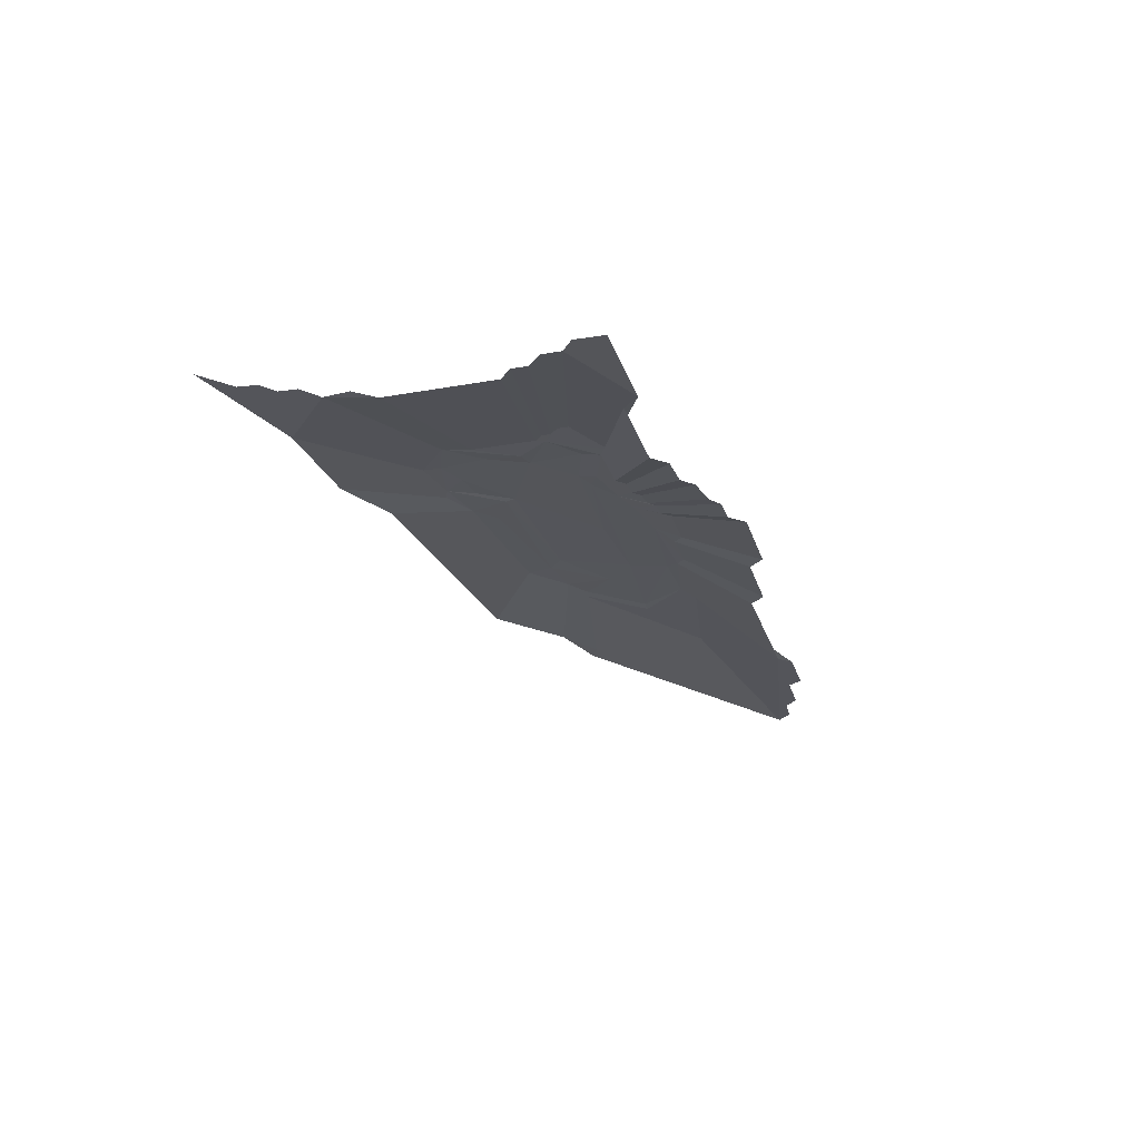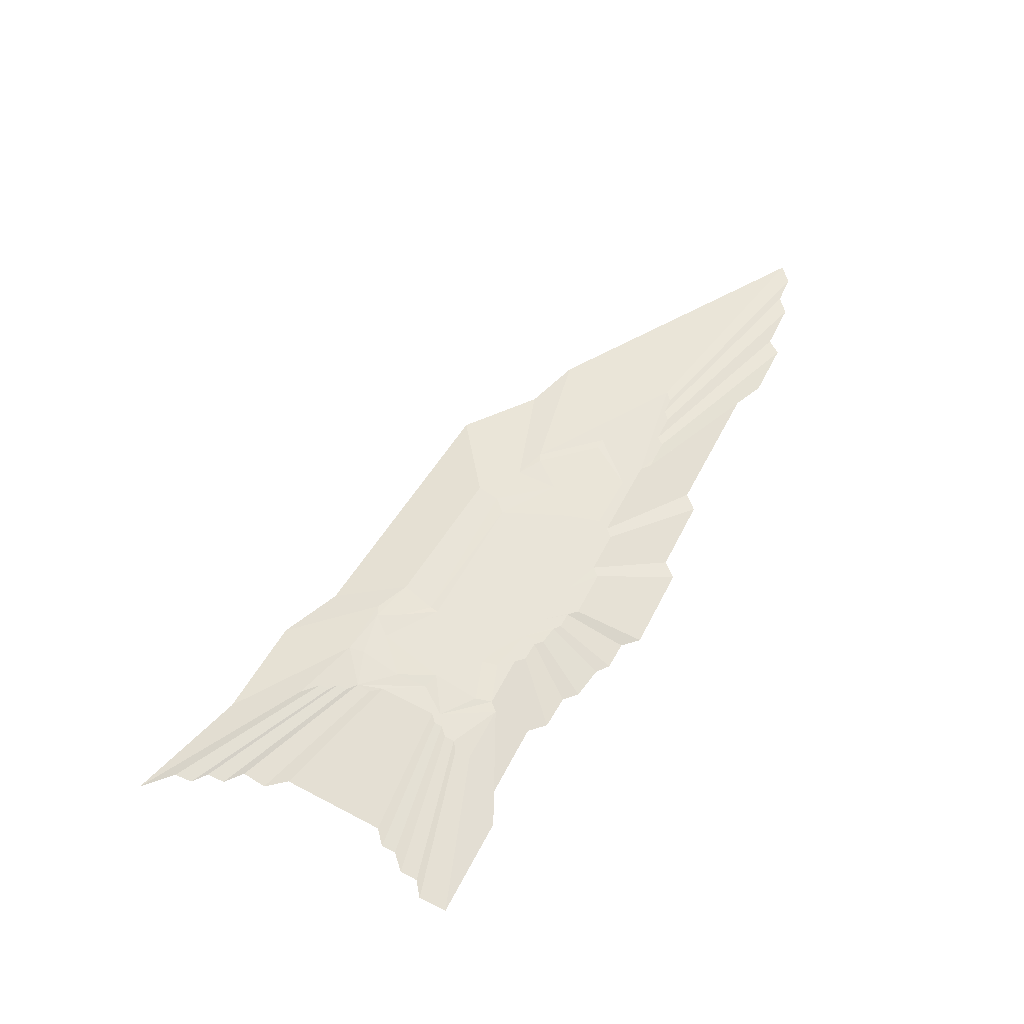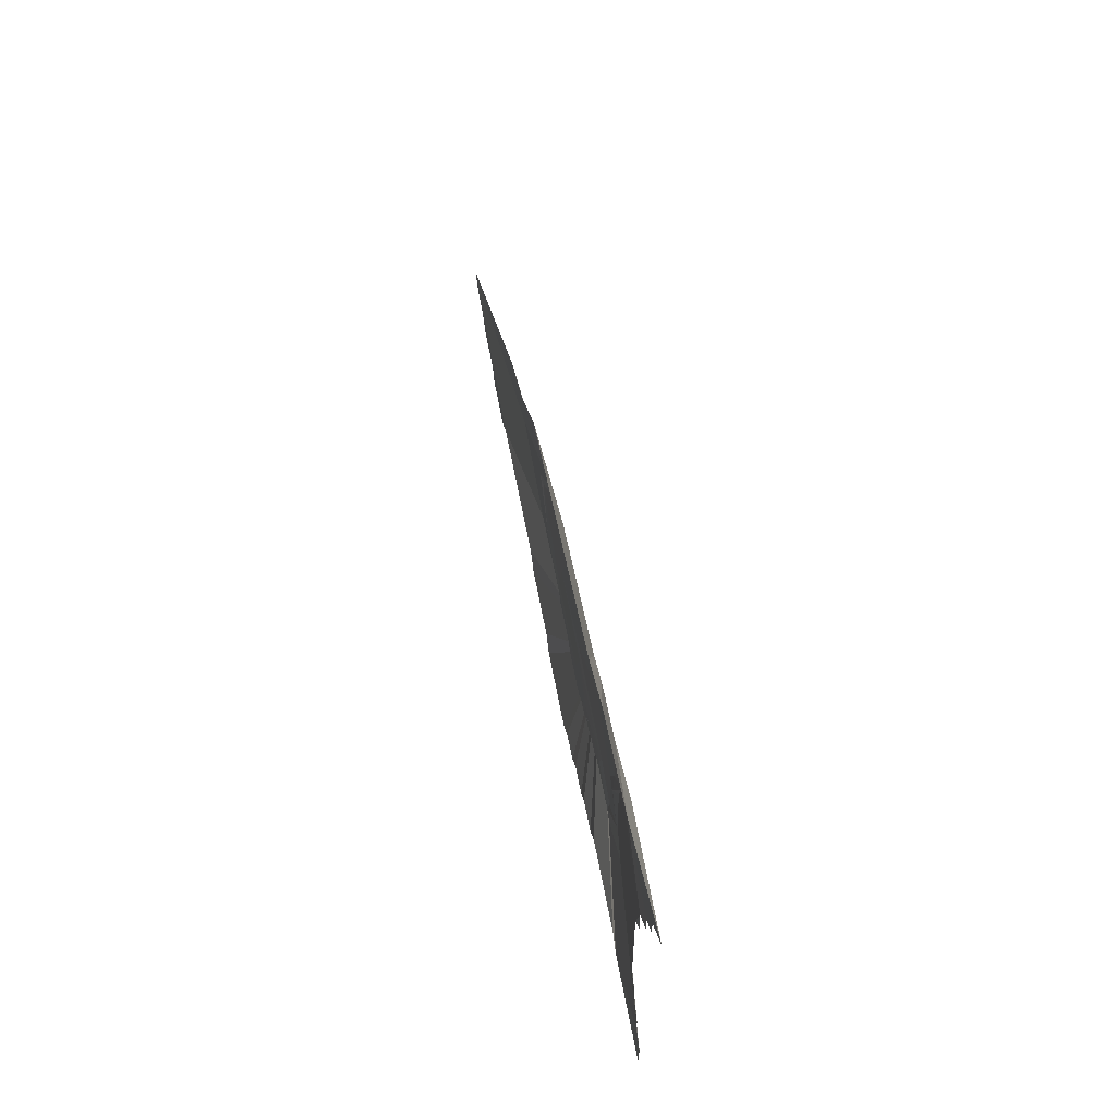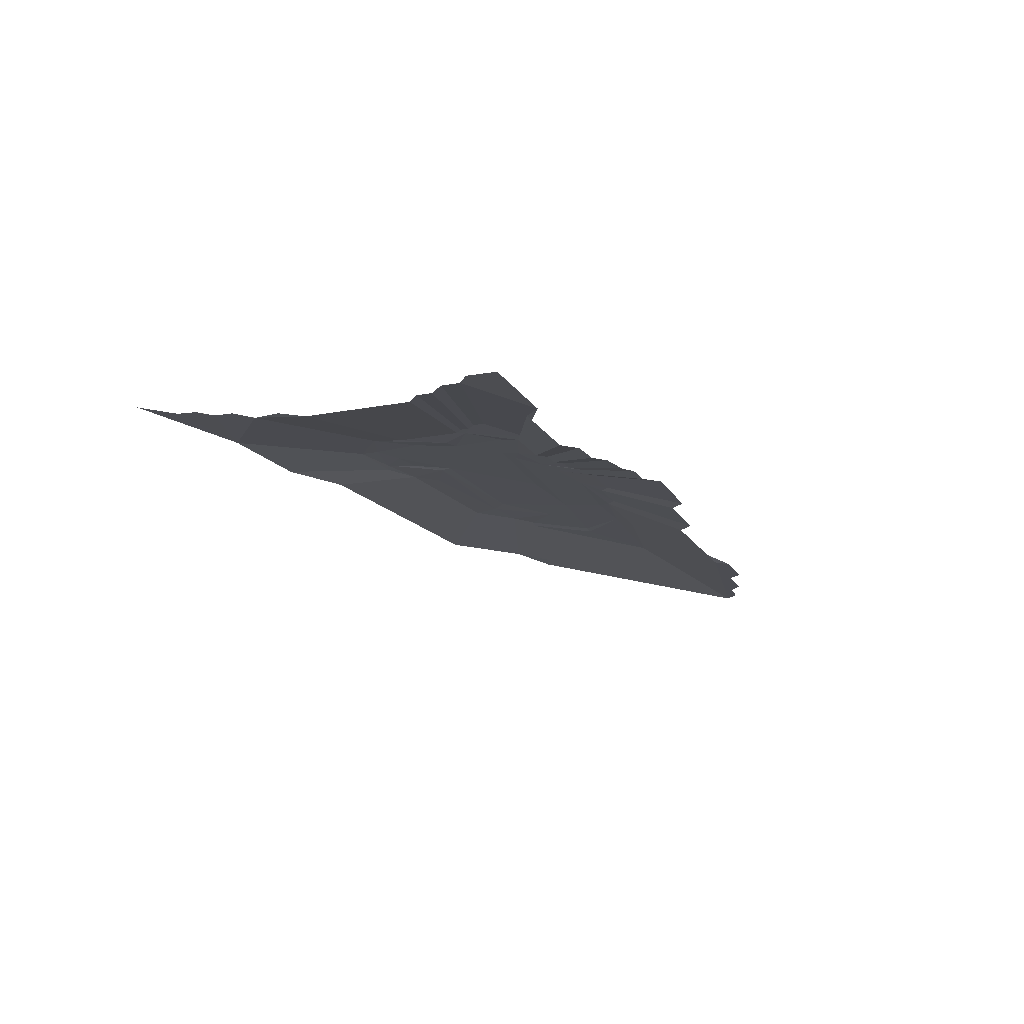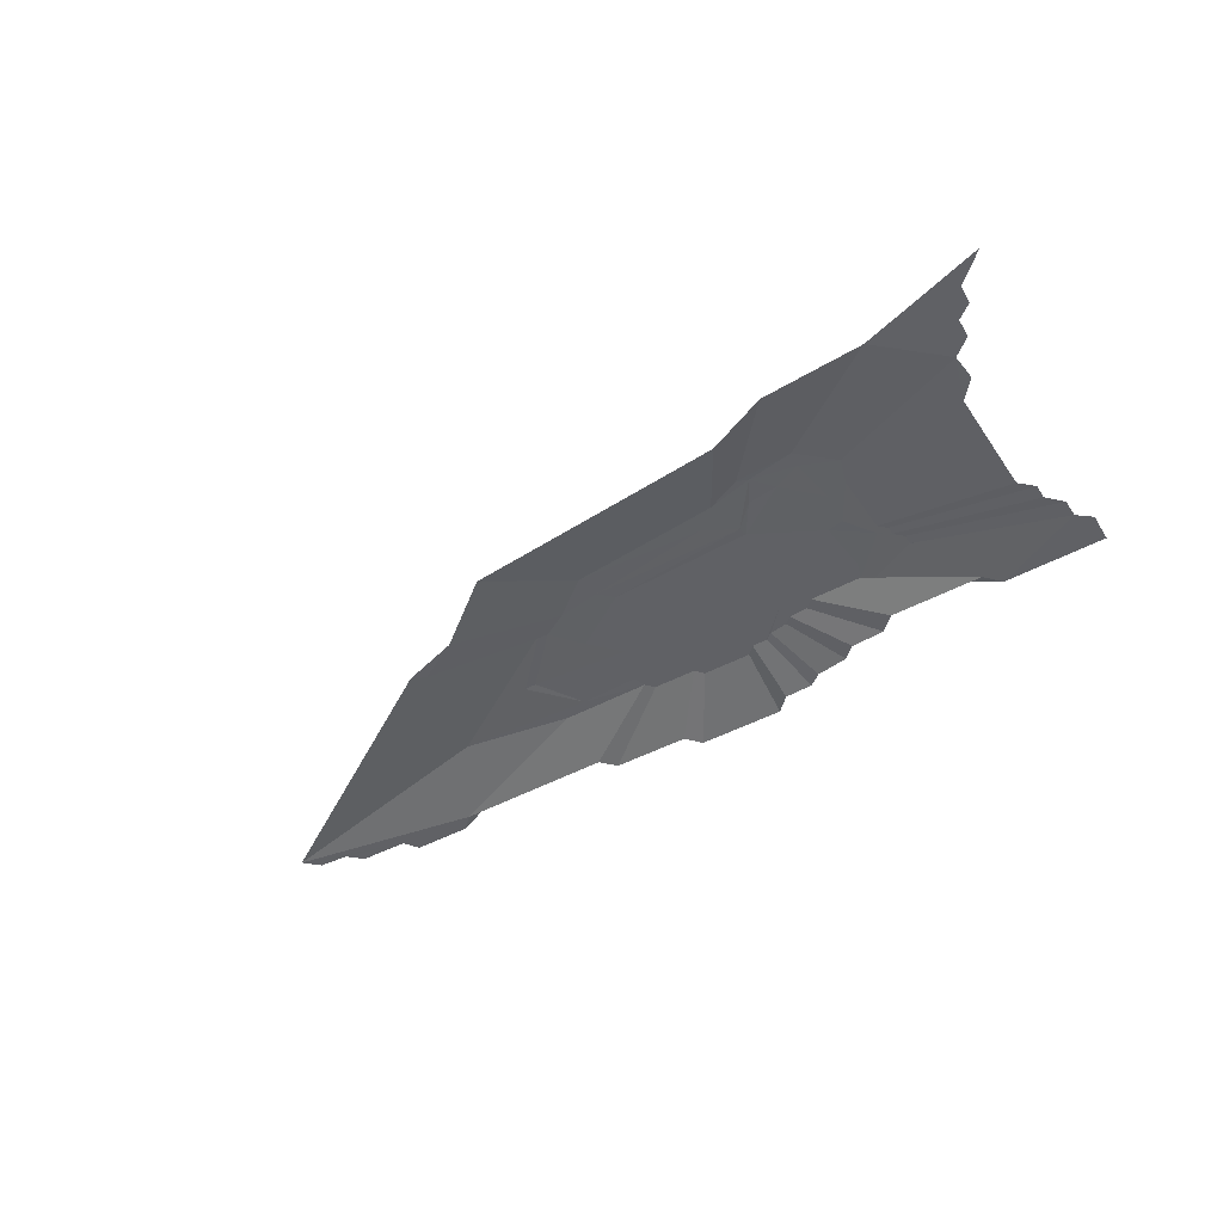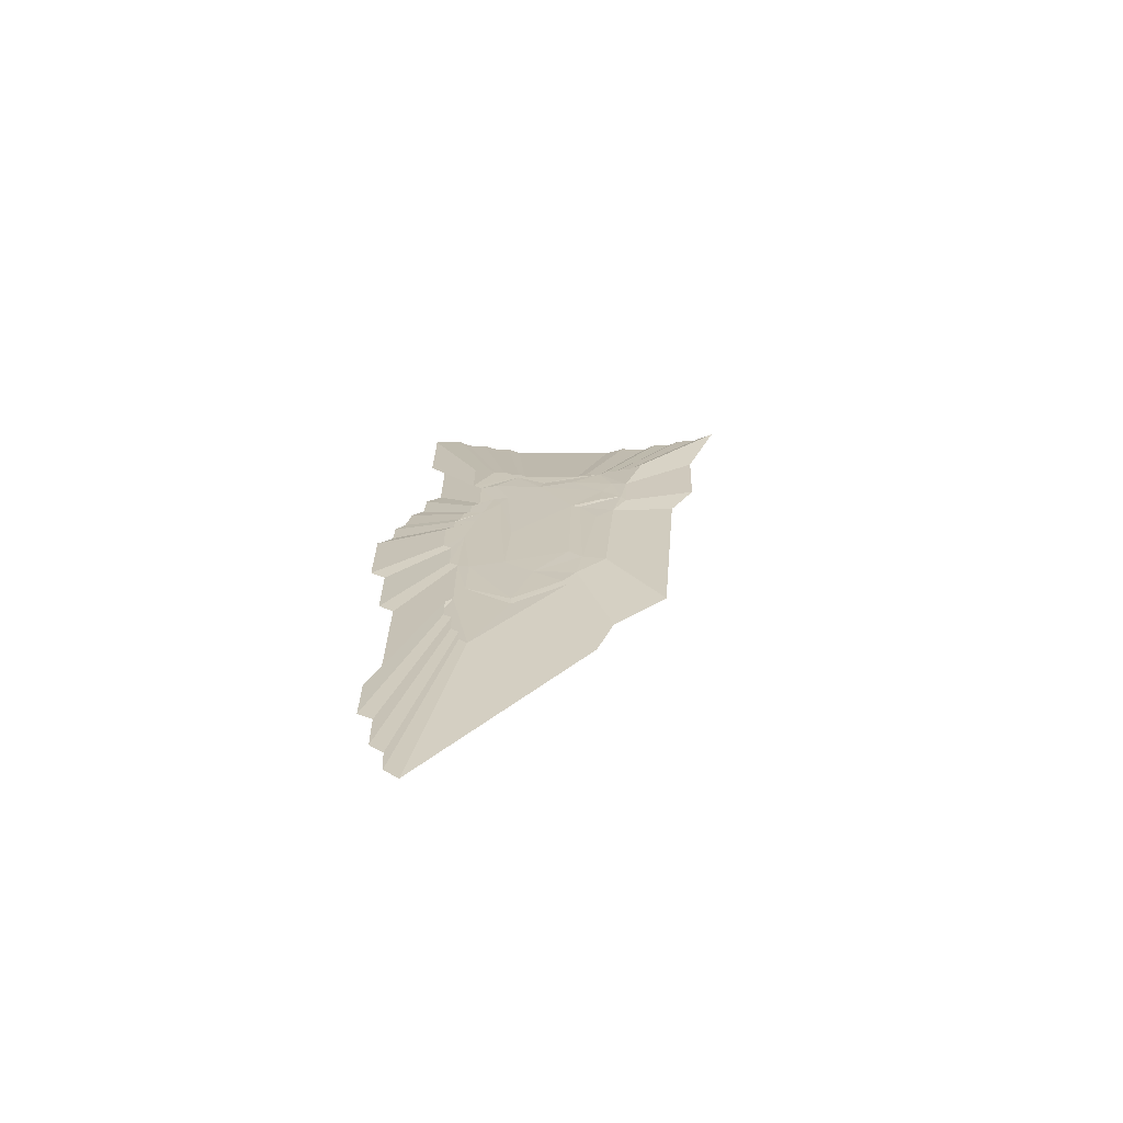
<metadata>
{"format":"obj","ext":"obj","renderer":"f3d","projection":"perspective","resolution":1024,"background":"white","views":[{"elev":-24.9,"azim":105.2,"up":"+Y"},{"elev":60.0,"azim":117.2,"up":"+Y"},{"elev":57.8,"azim":79.7,"up":"+Z"},{"elev":-16.3,"azim":110.5,"up":"+Y"},{"elev":-47.0,"azim":31.2,"up":"+Y"},{"elev":20.9,"azim":-90.7,"up":"+Y"}]}
</metadata>
<code>
o Plane
v -10 1.632 9.9
v -2.475 0 -9.11
v -1.881 0 -9.308
v -1.232 0.000144 -9.316
v -2.076 0.000351 -9.131
v -21.32 2.583 23.38
v -1.089 0 -9.506
v -0.3301 0.000423 -9.506
v -0.4713 0.002054 -8.021
v -0.2036 0.02015 -8.021
v -2.68 3.5e-05 -8.92
v 0.6983 2.2e-05 -6.734
v -0.1359 0.000594 -9.328
v 0.8802 0.01999 -6.832
v 0.4755 0.003336 -9.077
v 1.453 0.02801 -7.523
v 1.456 0.009656 -6.499
v 1.941 0.001165 -9.311
v 2.357 0.000349 -5.778
v 2.125 0.000553 -9.504
v 2.771 0.03961 -6.664
v 2.453 0.02242 -6.343
v 3.136 0 -9.506
v 2.091 0.03258 -8.193
v 1.832 0.01963 -9.038
v 3.94 0.00395 -9.211
v 3.311 0.000261 -9.704
v 4.355 0.02003 -8.31
v 4.455 0 -9.704
v 4.653 0 -9.506
v 5.097 0.004191 -8.984
v 5.026 0.001071 -9.493
v 5.193 0.007277 -9.364
v 5.7 0.003525 -8.798
v 5.619 0.001284 -9.294
v 5.319 0.02004 -5.927
v 6.106 0.03998 -6.536
v 6.072 0.01961 -6.323
v 5.79 0.00109 -9.135
v 5.838 0.009818 -5.475
v 6.238 0 -9.11
v 6.892 0.02018 -5.225
v 6.581 0.04019 -5.799
v 4.116 0.03828 -8.062
v 6.383 0.01702 -8.359
v 6.436 0 -8.912
v 6.639 9e-06 -5.117
v 6.822 0.02655 -8.19
v 6.724 0.000734 -8.566
v 7.296 0.02492 -5.701
v 7.668 0.02792 -7.344
v 7.78 0.02002 -8.516
v 7.941 0.02105 -5.427
v 8.09 0.01887 -6.484
v 8.054 0.000189 -7.246
v 7.667 -0.001613 -8.903
v 7.986 0.000109 -5.044
v 8.597 0.000345 -6.334
v 8.778 -0.004847 -5.734
v 8.812 0.000955 -6.076
v 8.624 0.00168 -7.752
v 8.812 0 -7.922
v 8.812 0 -8.12
v 8.543 0.001329 -7.934
v 7.863 7.7e-05 -9.114
v 9.018 0.000798 -5.298
v 9.01 0 -5.546
v 9.01 0 -8.318
v 9.015 0.000847 -8.563
v 9.205 -0.000273 -9.1
v 9.208 0 -5.15
v 9.208 0 -8.714
v 13.44 -0.306 -2.278
v 12.78 -0.3085 -2.883
v 12.75 -0.3129 -9.641
v 9.225 0.002496 -4.904
v 12.75 -0.3129 -3.318
v 12.75 -0.3134 -10.33
v 12.41 -0.3114 -9.373
v 12.4 -0.3129 -8.939
v 12.4 -0.3129 -4.021
v 12.42 -0.3115 -3.582
v 10.37 -0.3128 -10.35
v 12.05 -0.3129 -8.587
v 12.05 -0.3129 -8.236
v 11.72 -0.3099 -7.934
v 12.05 -0.3112 -4.961
v 11.99 -0.3215 -4.354
v 11.67 -0.3123 -5.42
v 10.59 -0.3127 -3.132
v 10.02 -0.3157 -9.976
v 8.196 -0.3129 -3.26
v 7.835 -0.3129 -9.992
v 7.484 -0.3129 -10.34
v 6.775 -0.2955 -3.895
v 6.689 -0.311 -10.39
v 6.387 -0.3106 -10.67
v 5.631 -0.3 -10.8
v 5.335 -0.311 -11.02
v -7.972 -0.3129 -10.34
v 9.596 0.003869 -4.563
v 4.674 -0.3129 -11.05
v 4.322 -0.3129 -11.4
v 2.293 -0.3124 -11.4
v 1.981 -0.3129 -11.05
v 0.1889 -0.3119 -11.04
v 0.5992 -0.3123 -4.433
v -0.1379 -0.3108 -10.7
v -0.9978 -0.2958 -5.712
v -2.02 -0.2774 -6.303
v -3.823 -0.3118 -10.73
v -2.343 -0.3128 -6.129
v -8.335 -0.3128 -10.01
v -4.167 -0.3121 -11.05
v -5.514 -0.3129 -11.05
v -7.265 -0.3123 -10.38
v -5.766 -0.3126 -10.71
v -6.919 -0.3129 -10.7
f 70 65 83 78
f 113 116 100
f 12 17 109 112
f 12 9 11
f 9 15 11
f 14 10 9
f 10 15 9
f 10 25 15
f 16 10 14
f 16 24 10
f 25 18 15
f 17 16 14
f 17 22 16
f 26 23 20
f 19 36 22
f 22 38 21
f 21 44 24
f 28 26 25
f 44 45 28
f 30 29 31
f 28 31 26
f 34 32 31
f 33 32 34
f 34 39 35
f 43 37 38
f 45 49 34
f 46 41 49
f 37 48 44
f 44 48 45
f 49 56 46
f 50 43 42
f 57 42 47
f 50 37 43
f 51 48 37
f 53 50 42
f 54 51 50
f 55 64 51
f 57 59 53
f 59 54 53
f 59 55 54
f 58 55 59
f 63 68 64
f 56 65 83 91
f 13 8 114 111
f 17 14 110 109
f 57 101 73 90
f 101 76 74 73
f 8 7 115 114
f 59 57 90 88
f 2 11 113 100
f 66 67 81 82
f 4 3 118 117
f 7 4 117 115
f 19 17 109 107
f 23 27 104 105
f 71 66 82 77
f 29 30 102 103
f 14 12 112 110
f 3 5 116 118
f 76 71 77 74
f 32 33 98 99
f 82 90 74 77
f 12 11 113 112
f 88 90 82 81
f 117 114 115
f 109 110 112
f 87 89 88
f 113 111 114
f 116 113 117
f 116 117 118
f 69 68 80 79
f 11 13 111 113
f 69 72 75 79
f 27 29 103 104
f 12 14 9
f 11 15 13
f 68 63 84 80
f 15 18 13
f 24 25 10
f 19 22 17
f 22 21 16
f 16 21 24
f 25 26 18
f 18 26 20
f 24 28 25
f 21 38 37
f 22 36 38
f 23 26 27
f 24 44 28
f 29 27 26 31
f 21 37 44
f 31 32 30
f 19 40 36
f 34 35 33
f 31 28 45 34
f 40 38 36
f 41 39 34 49
f 42 38 40
f 47 42 40
f 42 43 38
f 48 49 45
f 49 48 52 56
f 51 52 48
f 57 53 42
f 50 51 37
f 53 54 50
f 54 55 51
f 51 64 52
f 64 56 52
f 64 65 56
f 64 55 58 61
f 20 23 105 106
f 64 61 62 63
f 65 69 79 83
f 65 64 68 69
f 5 2 100 116
f 13 18 108 111
f 67 59 88 81
f 60 58 89 87
f 72 70 78 75
f 61 58 89 86
f 33 35 97 98
f 62 61 86 85
f 41 46 93 94
f 63 62 85 84
f 39 41 94 96
f 18 20 106 108
f 57 47 92 90
f 59 60 87 88
f 35 39 96 97
f 30 32 99 102
f 40 19 107 95
f 46 56 91 93
f 58 59 88 89
f 83 79 75 78
f 73 74 90
f 47 40 95 92
f 117 113 114
l 1 6

</code>
